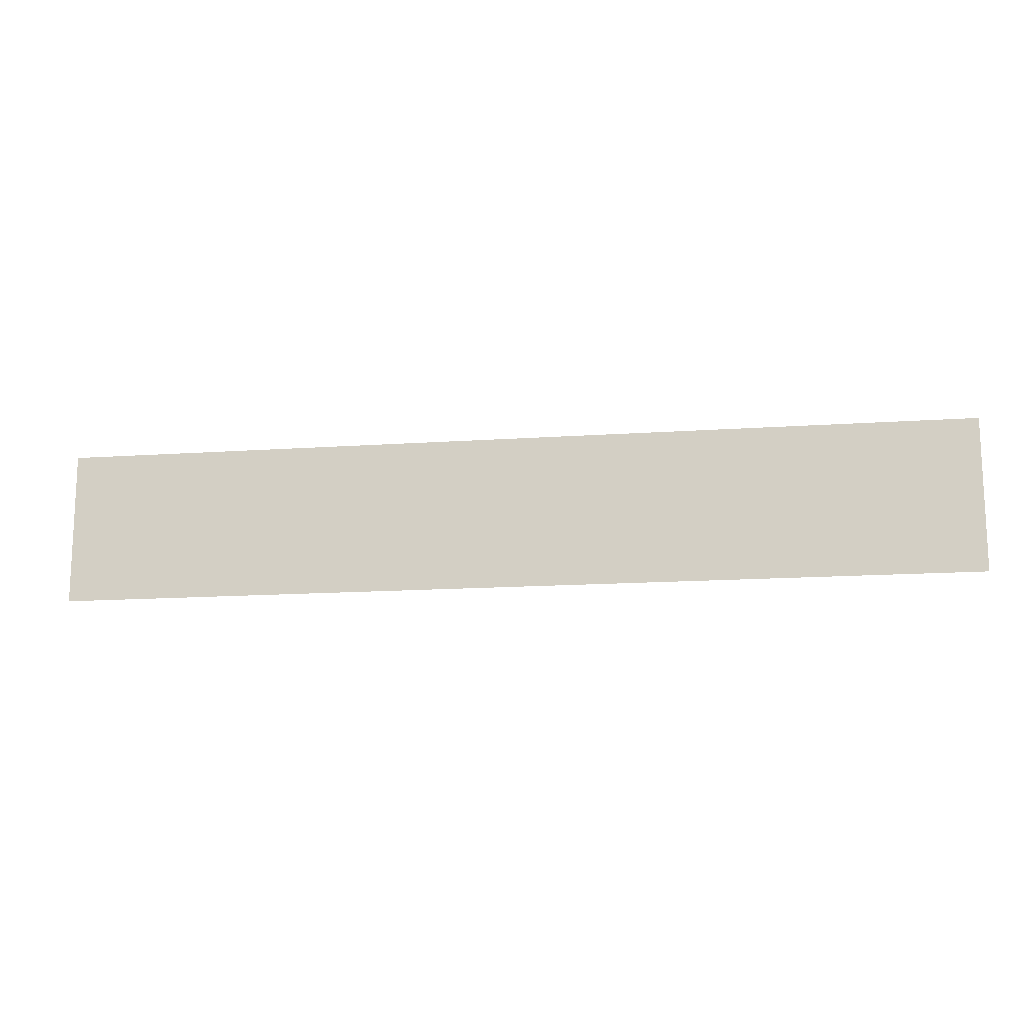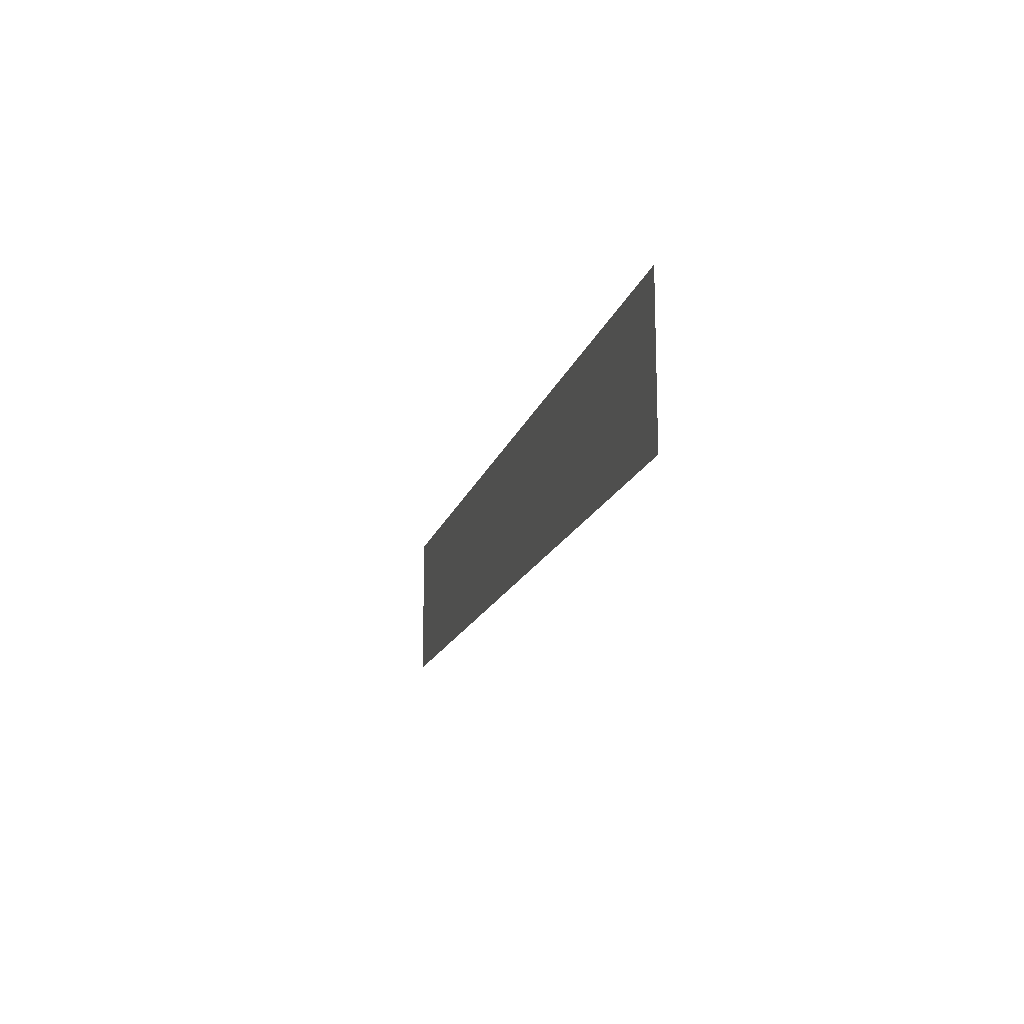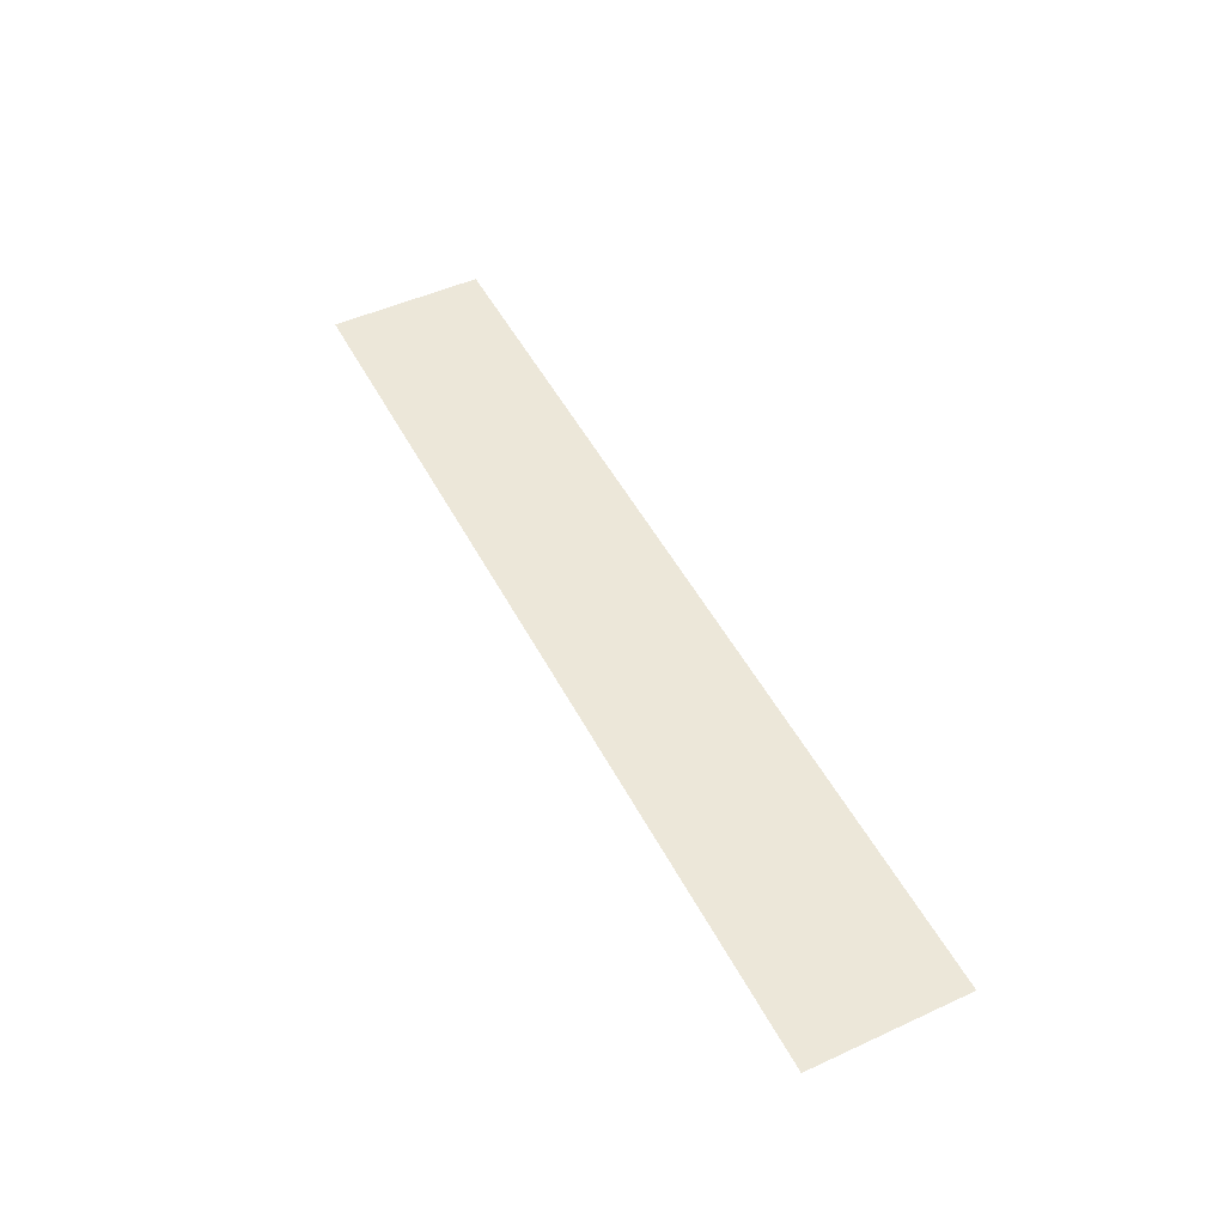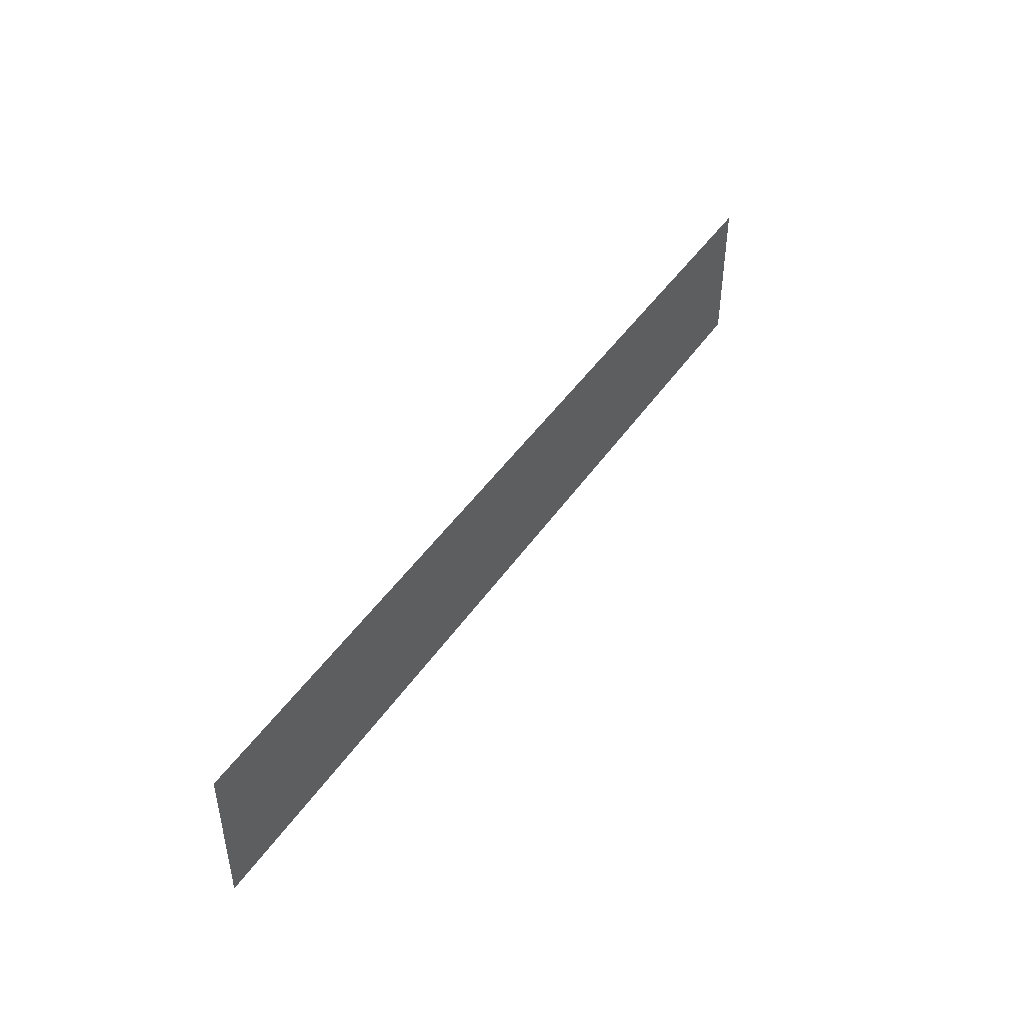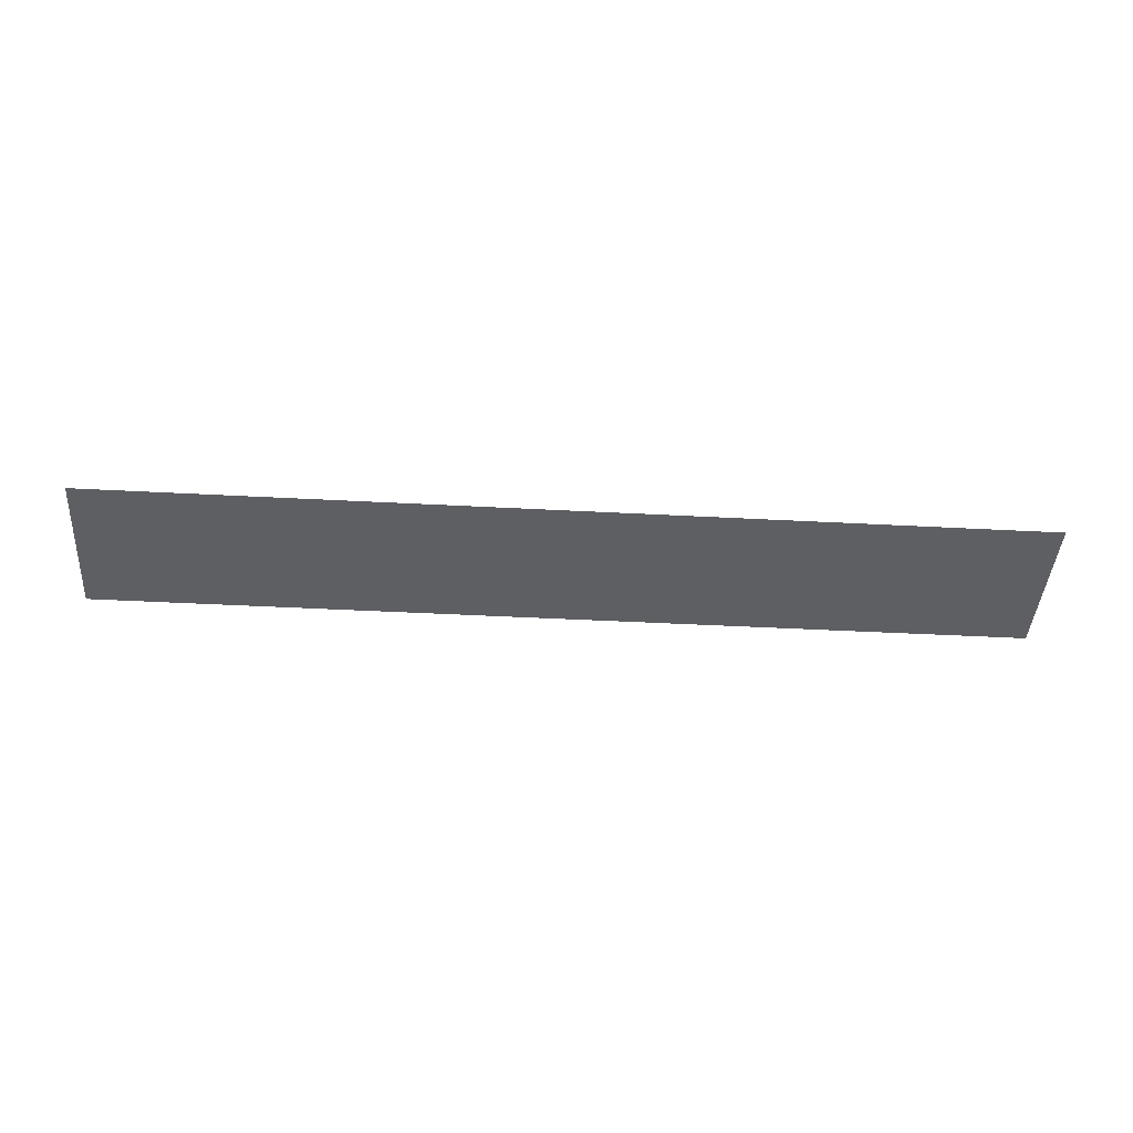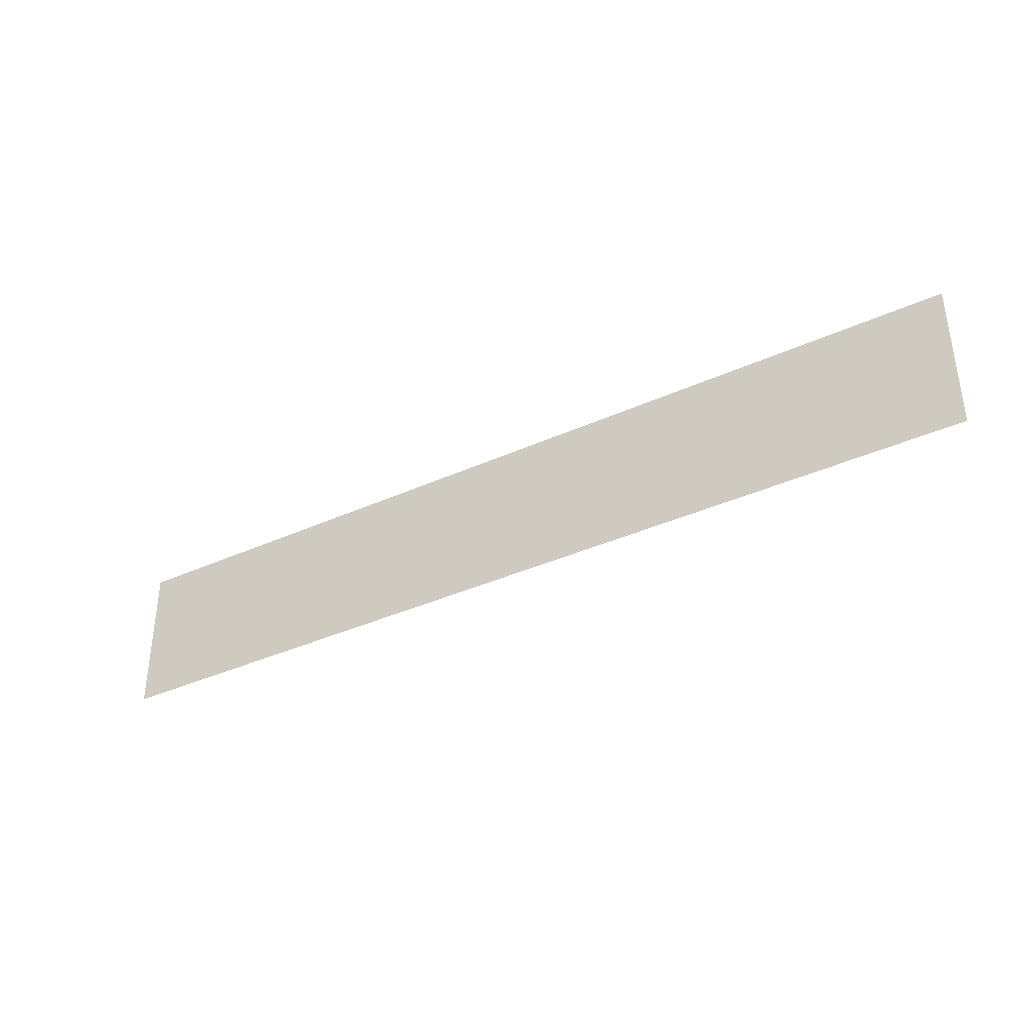
<metadata>
{"format":"obj","ext":"obj","renderer":"f3d","projection":"perspective","resolution":1024,"background":"white","views":[{"elev":-14.8,"azim":-171.4,"up":"+Y"},{"elev":-15.2,"azim":-103.8,"up":"+Y"},{"elev":49.6,"azim":-116.8,"up":"+Z"},{"elev":45.1,"azim":122.0,"up":"+Y"},{"elev":-42.0,"azim":-3.7,"up":"+Z"},{"elev":-37.2,"azim":30.4,"up":"+Y"}]}
</metadata>
<code>
v 0 -13 0
v -1 -13 0
v -1 -12 0
v 0 -12 0
v -1 -13 0
v -2 -13 0
v -2 -12 0
v -1 -12 0
v -2 -13 0
v -3 -13 0
v -3 -12 0
v -2 -12 0
v -3 -13 0
v -4 -13 0
v -4 -12 0
v -3 -12 0
v -4 -13 0
v -5 -13 0
v -5 -12 0
v -4 -12 0
v -5 -13 0
v -6 -13 0
v -6 -12 0
v -5 -12 0
v -6 -13 0
v -7 -13 0
v -7 -12 0
v -6 -12 0
v -7 -13 0
v -8 -13 0
v -8 -12 0
v -7 -12 0
v -8 -13 0
v -9 -13 0
v -9 -12 0
v -8 -12 0
v -9 -13 0
v -10 -13 0
v -10 -12 0
v -9 -12 0
v -10 -13 0
v -11 -13 0
v -11 -12 0
v -10 -12 0
v -11 -13 0
v -12 -13 0
v -12 -12 0
v -11 -12 0
v 0 -14 0
v -1 -14 0
v -1 -13 0
v 0 -13 0
v -1 -14 0
v -2 -14 0
v -2 -13 0
v -1 -13 0
v -2 -14 0
v -3 -14 0
v -3 -13 0
v -2 -13 0
v -3 -14 0
v -4 -14 0
v -4 -13 0
v -3 -13 0
v -4 -14 0
v -5 -14 0
v -5 -13 0
v -4 -13 0
v -5 -14 0
v -6 -14 0
v -6 -13 0
v -5 -13 0
v -6 -14 0
v -7 -14 0
v -7 -13 0
v -6 -13 0
v -7 -14 0
v -8 -14 0
v -8 -13 0
v -7 -13 0
v -8 -14 0
v -9 -14 0
v -9 -13 0
v -8 -13 0
v -9 -14 0
v -10 -14 0
v -10 -13 0
v -9 -13 0
v -10 -14 0
v -11 -14 0
v -11 -13 0
v -10 -13 0
v -11 -14 0
v -12 -14 0
v -12 -13 0
v -11 -13 0
g pueblouwu_mesh_0014
f 1 2 3 4
f 5 6 7 8
f 9 10 11 12
f 13 14 15 16
f 17 18 19 20
f 21 22 23 24
f 25 26 27 28
f 29 30 31 32
f 33 34 35 36
f 37 38 39 40
f 41 42 43 44
f 45 46 47 48
f 49 50 51 52
f 53 54 55 56
f 57 58 59 60
f 61 62 63 64
f 65 66 67 68
f 69 70 71 72
f 73 74 75 76
f 77 78 79 80
f 81 82 83 84
f 85 86 87 88
f 89 90 91 92
f 93 94 95 96

</code>
